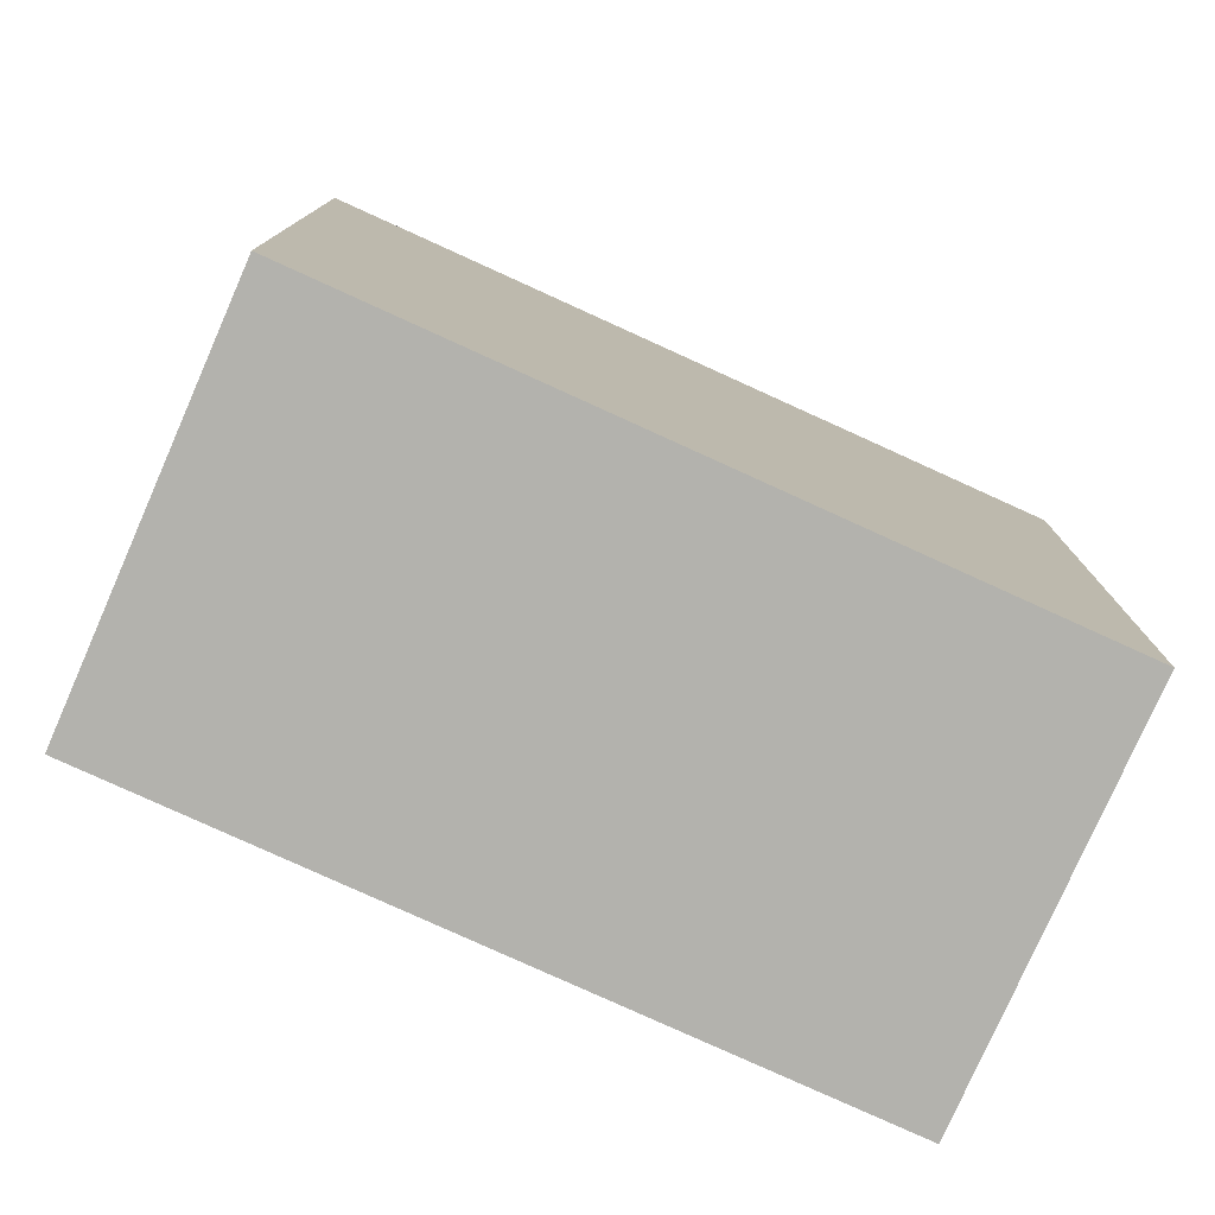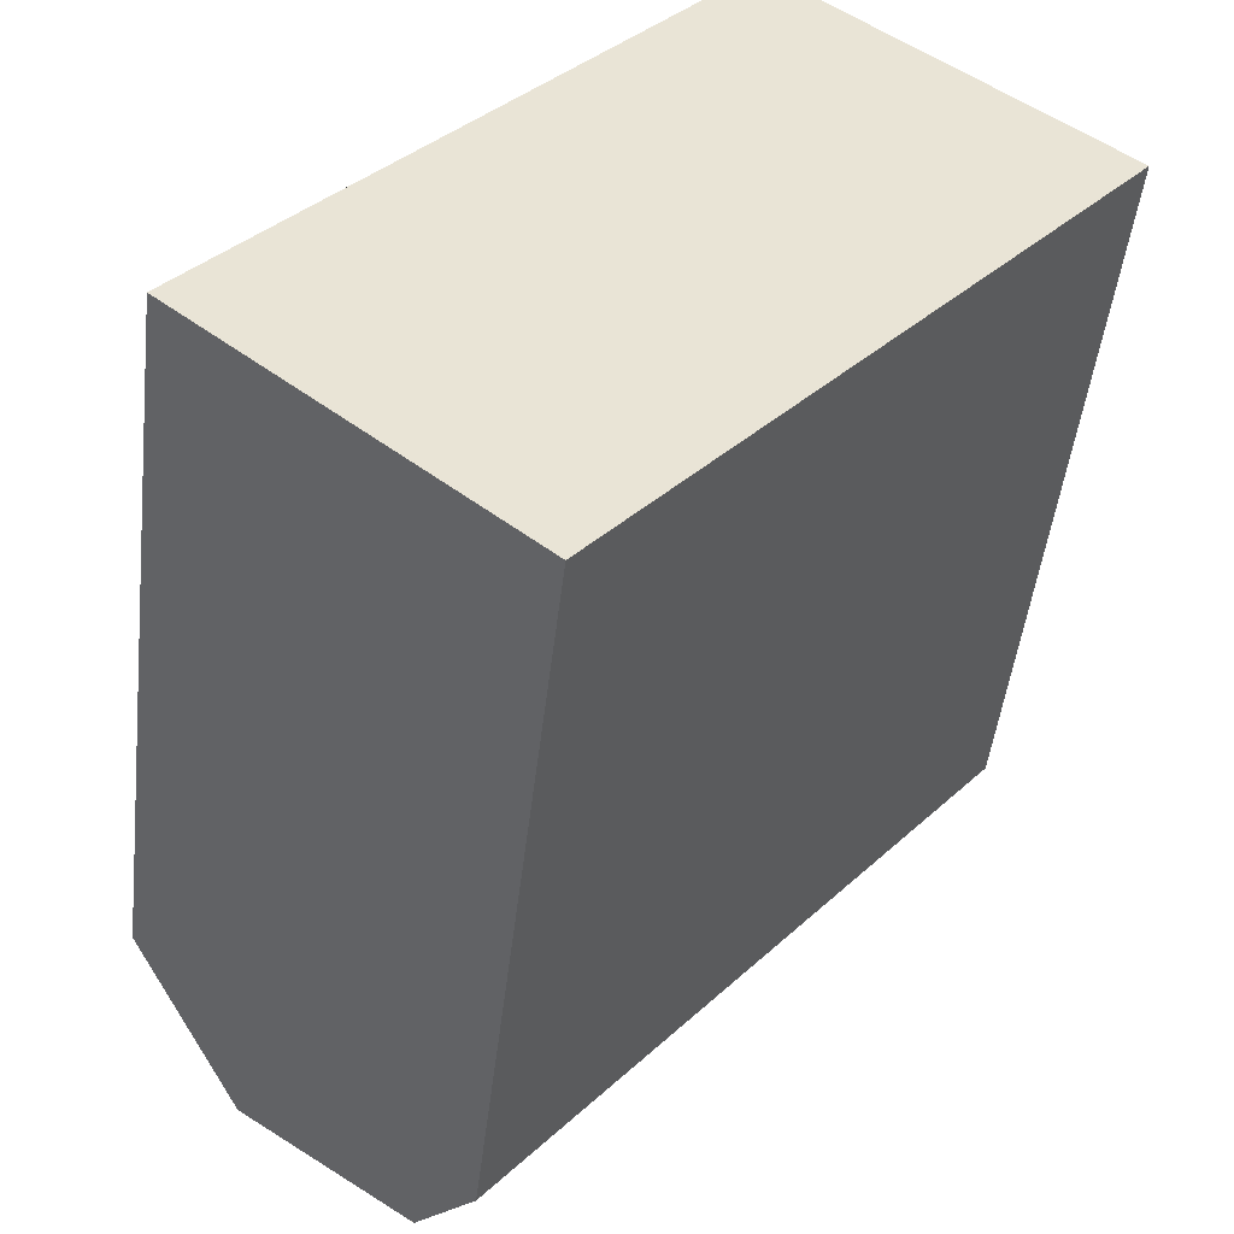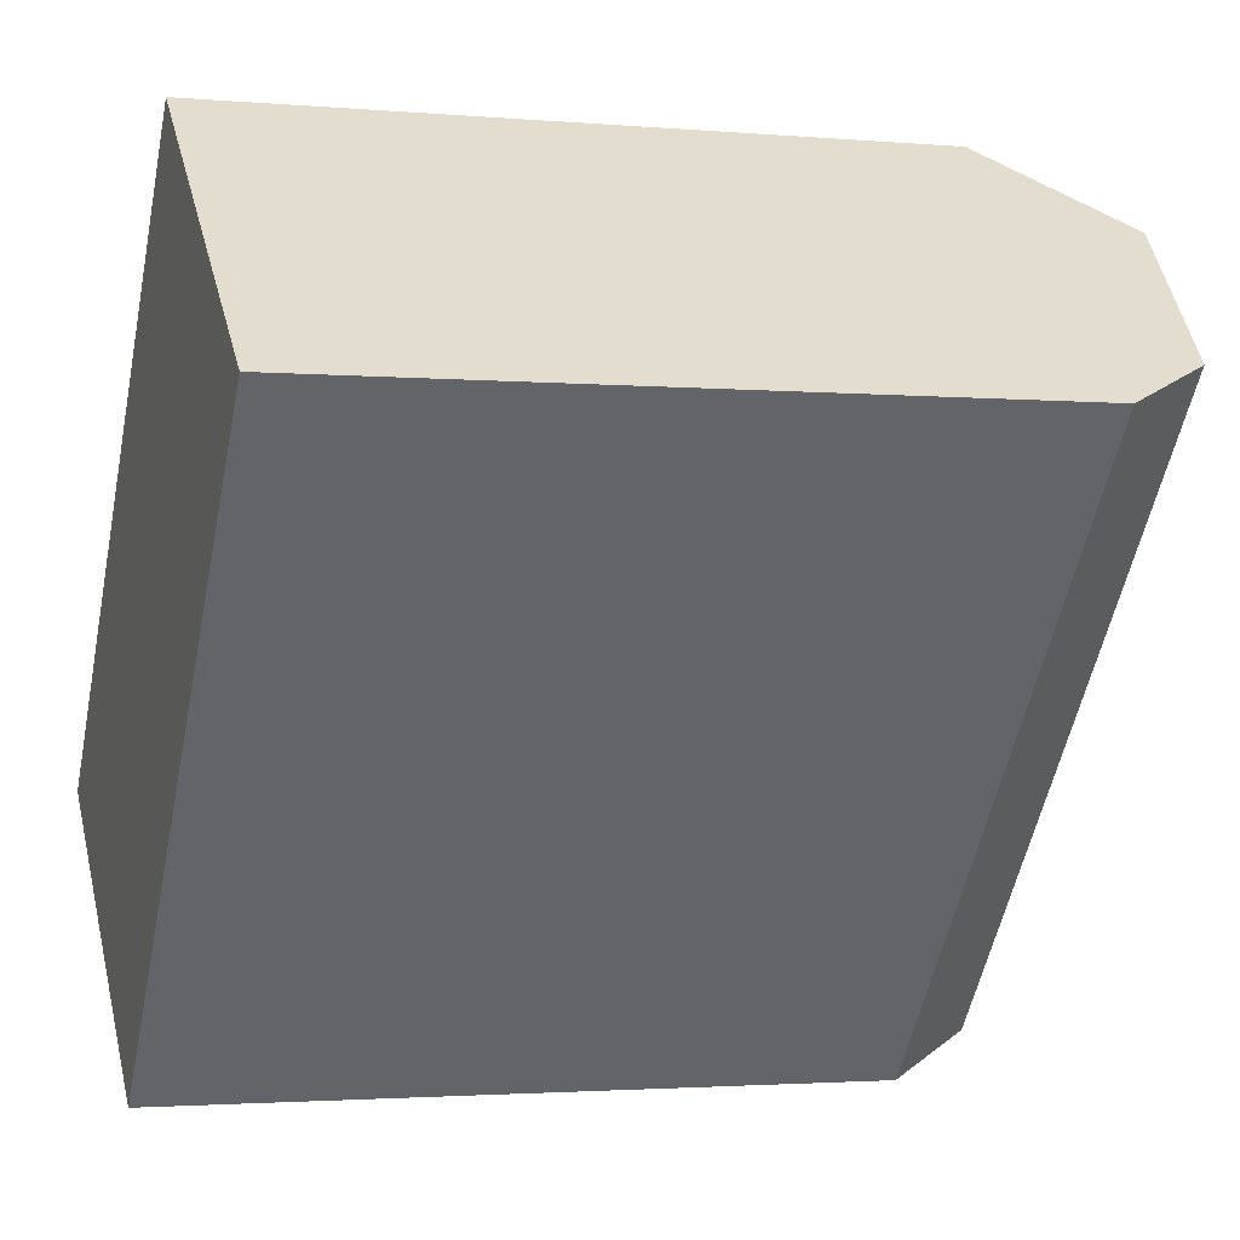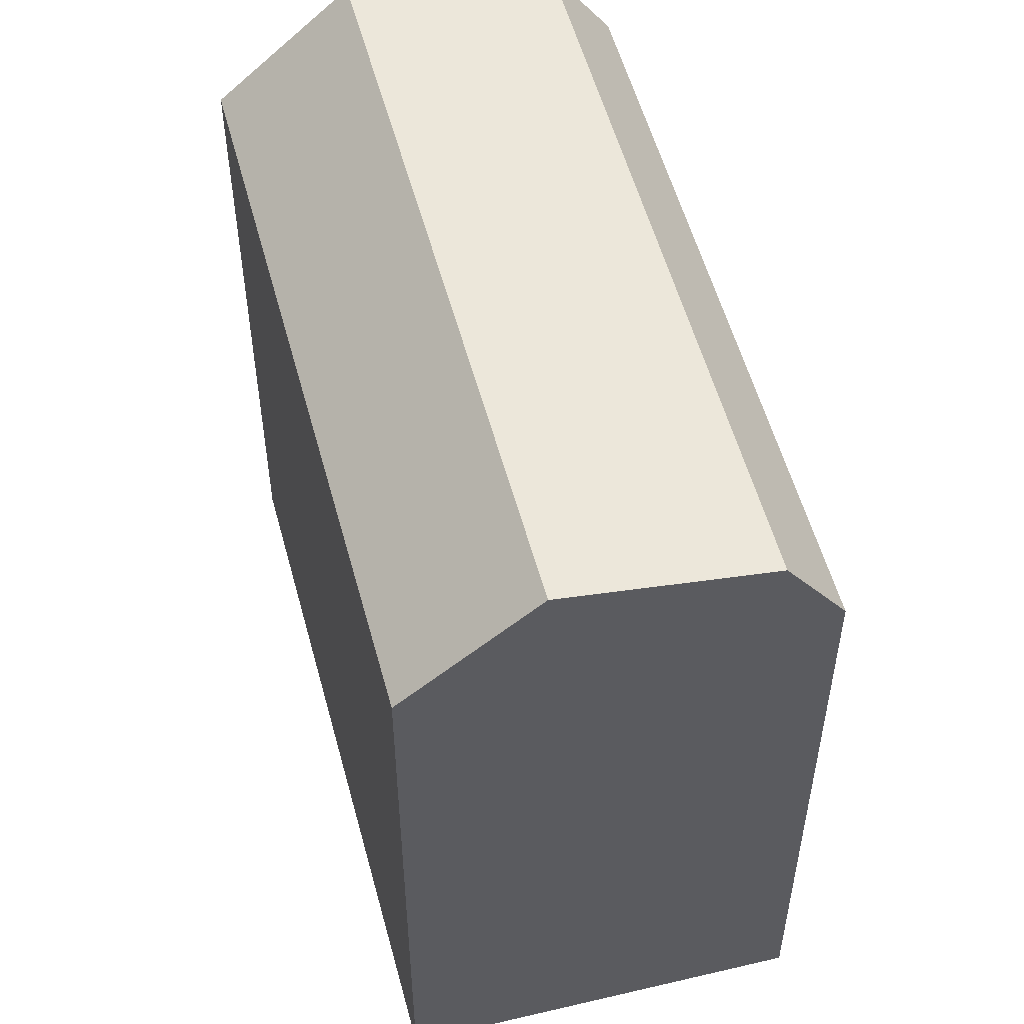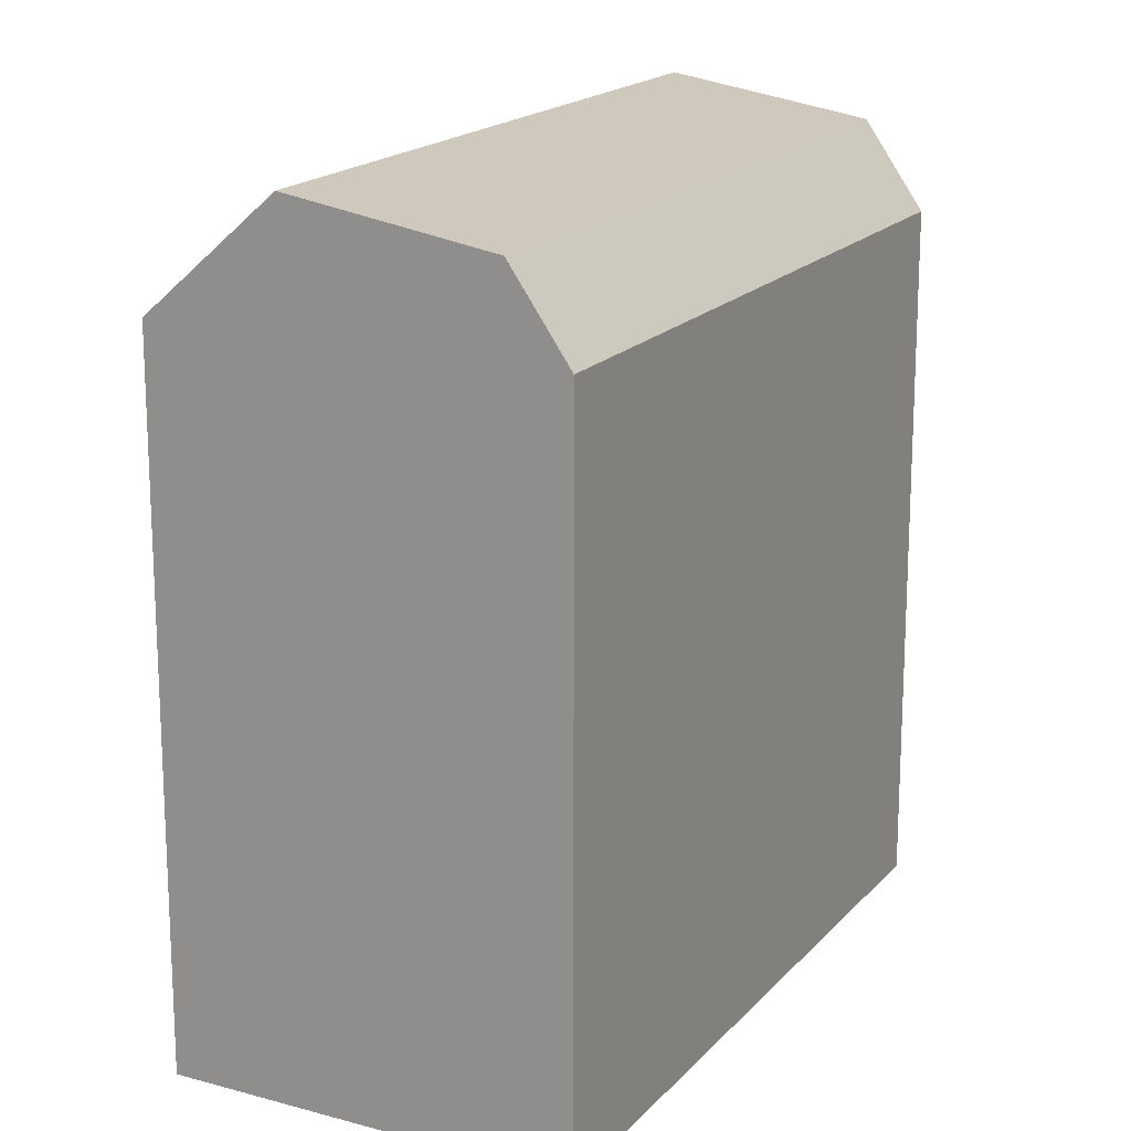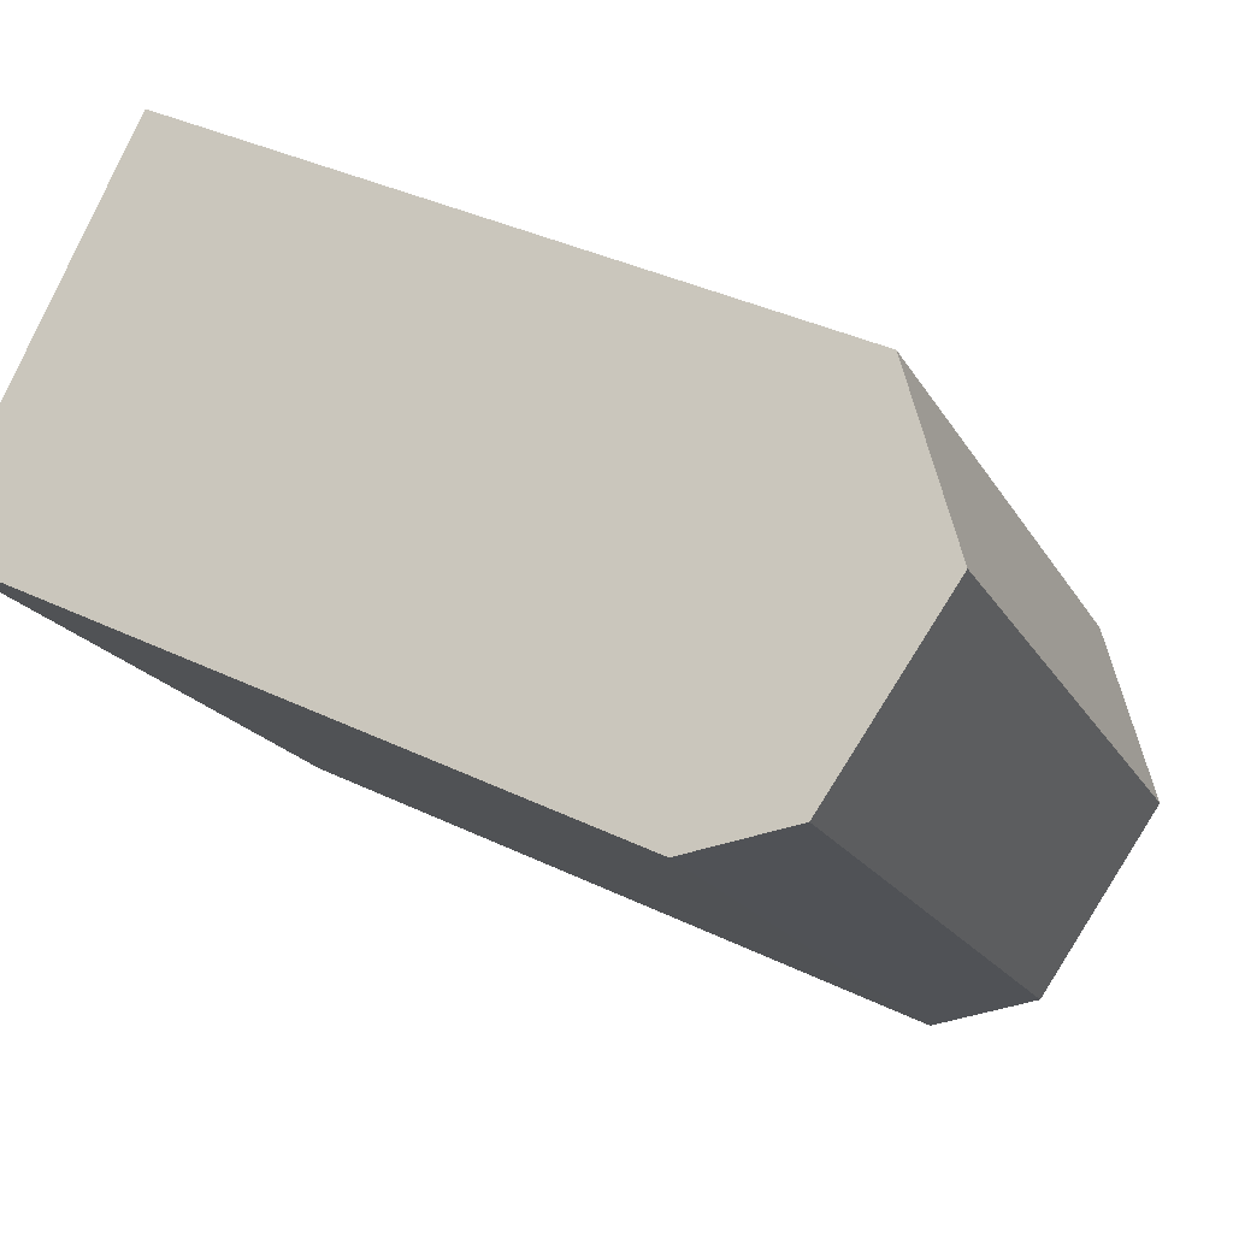
<metadata>
{"format":"obj","ext":"obj","renderer":"f3d","projection":"perspective","resolution":1024,"background":"white","views":[{"elev":-79.4,"azim":105.6,"up":"+Y"},{"elev":-48.6,"azim":-6.7,"up":"+Z"},{"elev":-2.1,"azim":72.2,"up":"+Z"},{"elev":55.0,"azim":25.0,"up":"+Y"},{"elev":17.8,"azim":67.5,"up":"+Y"},{"elev":37.3,"azim":121.9,"up":"+Z"}]}
</metadata>
<code>
v  22.82 20.15 8.904
v  19.52 22.64 7.715
v  21.45 22.64 10.01
v  7.661 22.64 -6.398
v  20.89 20.15 6.608
v  9.011 20.15 -7.526
v  14.82 23.56 11.52
v  16.75 23.56 13.82
v  3.024 23.56 -2.526
v  11.76 20.15 14
v  13.69 20.15 16.3
v  0.0004292 20.15 -0.0006384
v  22.81 -5.453e-16 8.905
v  21.45 -6.131e-16 10.01
v  16.75 -8.46e-16 13.82
v  13.69 -9.978e-16 16.3
v  9.011 4.608e-16 -7.525
v  7.66 3.917e-16 -6.397
v  3.023 1.546e-16 -2.525
v  0 0 0
v  20.89 -4.046e-16 6.608
v  11.76 -8.572e-16 14
g defaultobject
f 1 2 3
f 2 1 4
f 4 1 5
f 4 5 6
f 3 7 8
f 7 3 9
f 9 3 2
f 9 2 4
f 8 10 11
f 10 8 12
f 12 8 7
f 12 7 9
f 11 3 8
f 3 11 1
f 1 11 13
f 13 11 14
f 14 11 15
f 15 11 16
f 4 12 9
f 12 4 6
f 12 6 17
f 12 17 18
f 12 18 19
f 12 19 20
f 13 5 1
f 5 13 6
f 6 13 17
f 17 13 21
f 11 22 16
f 22 11 20
f 20 11 10
f 20 10 12
f 14 21 13
f 21 14 17
f 17 14 18
f 18 14 15
f 18 15 19
f 19 15 16
f 19 16 20
f 20 16 22

</code>
